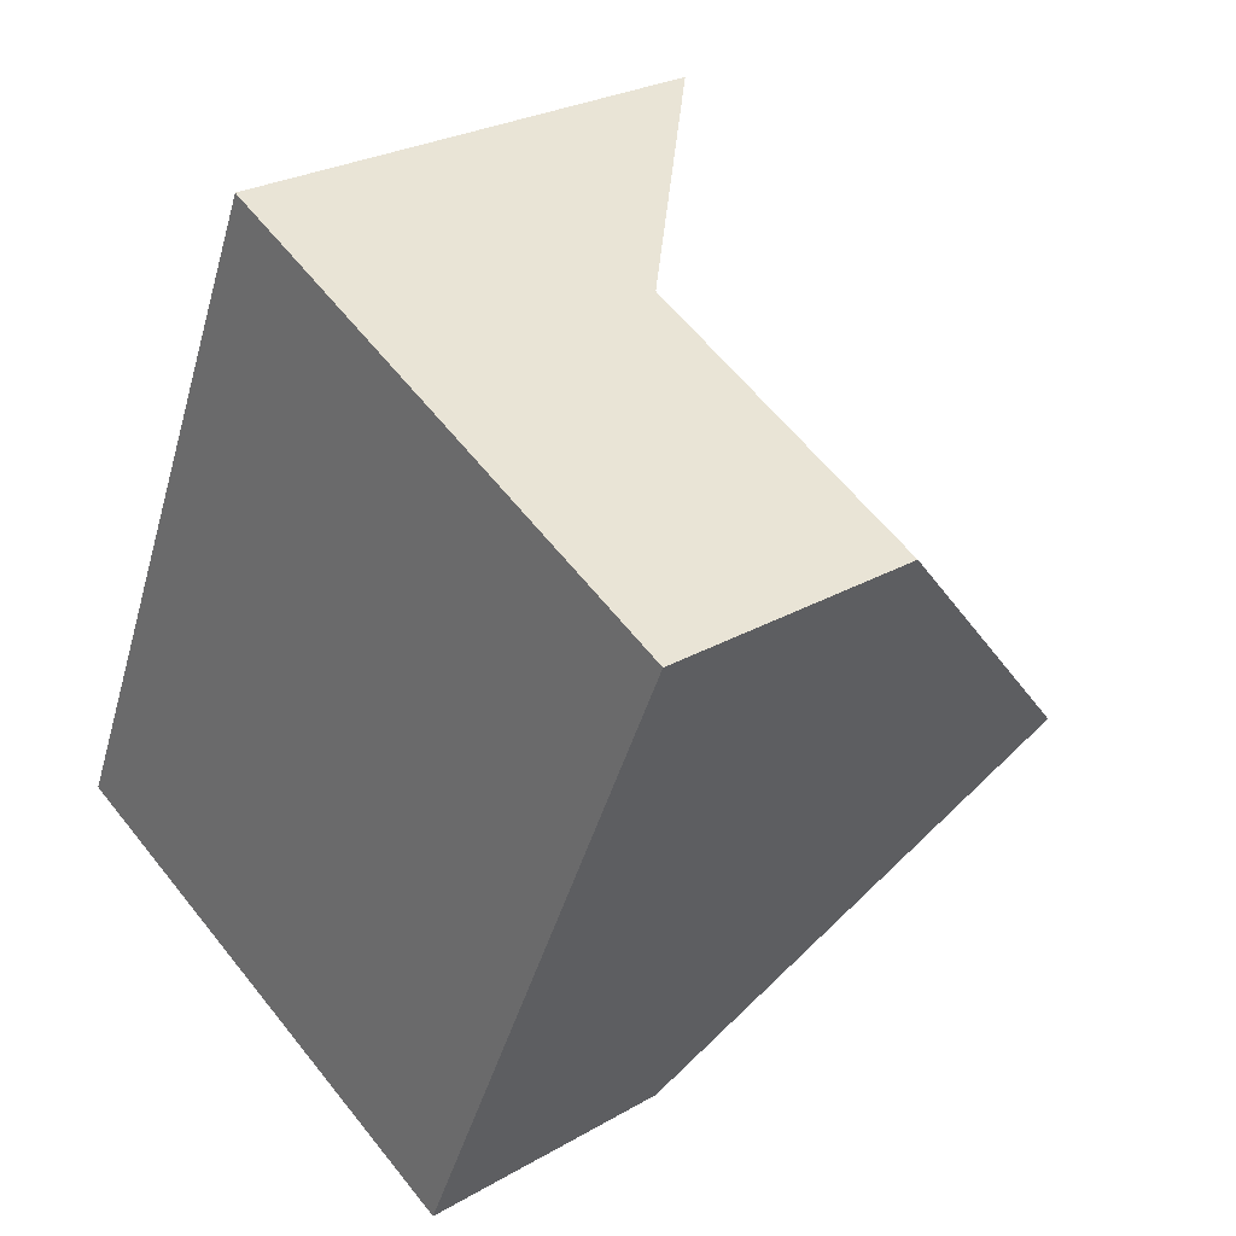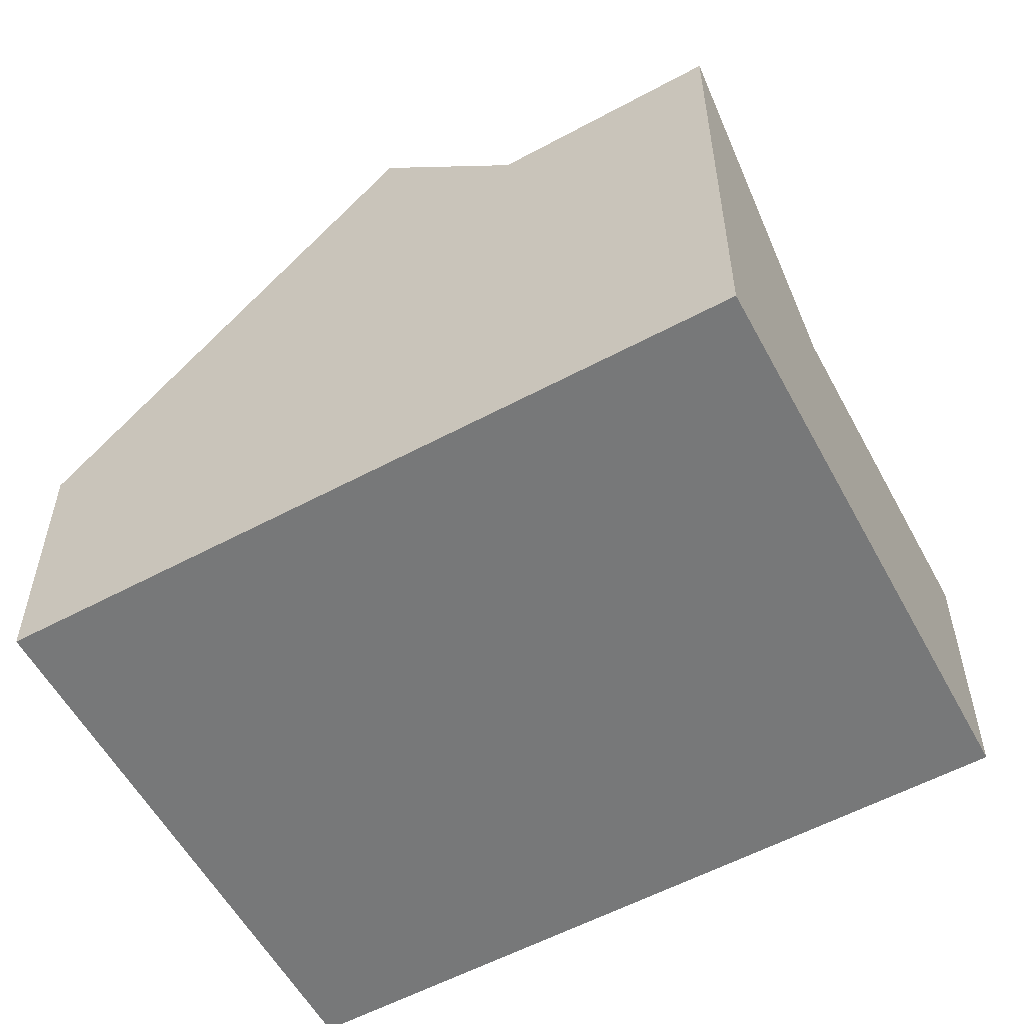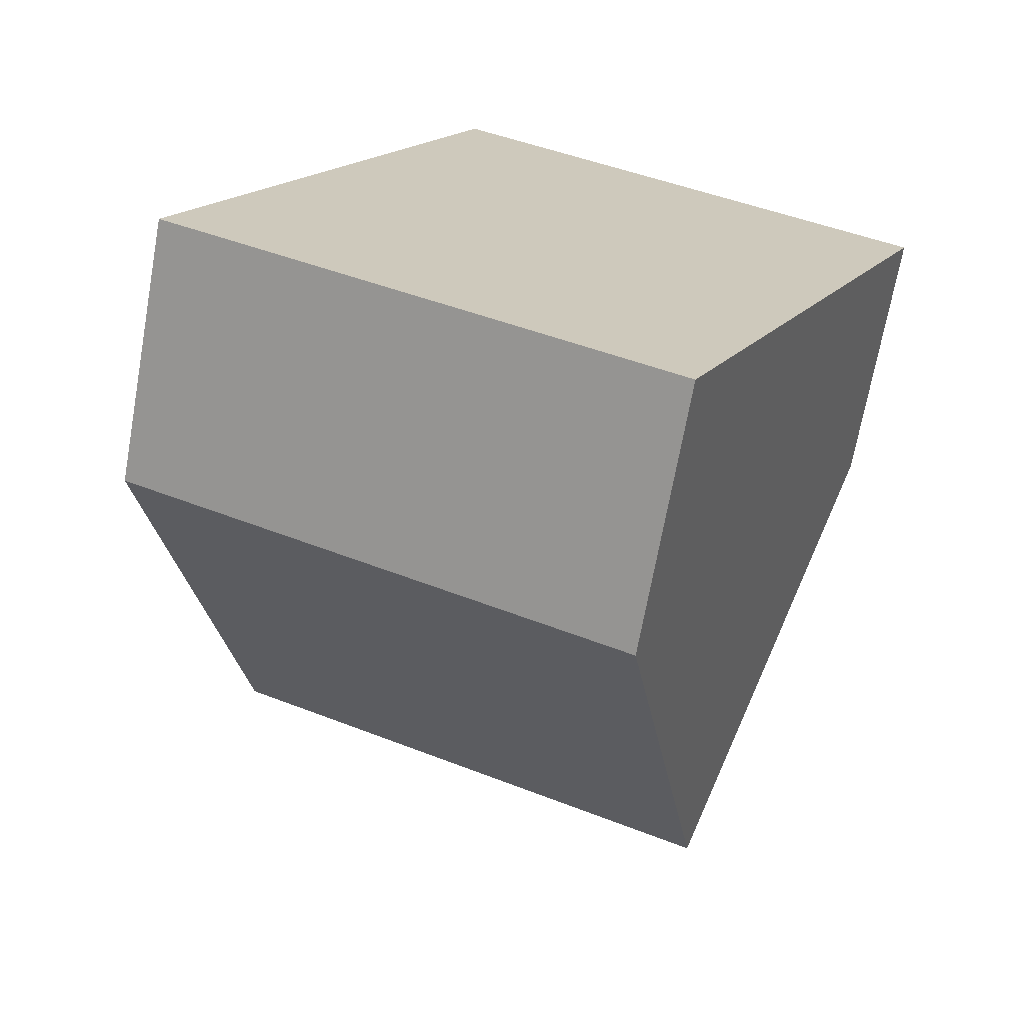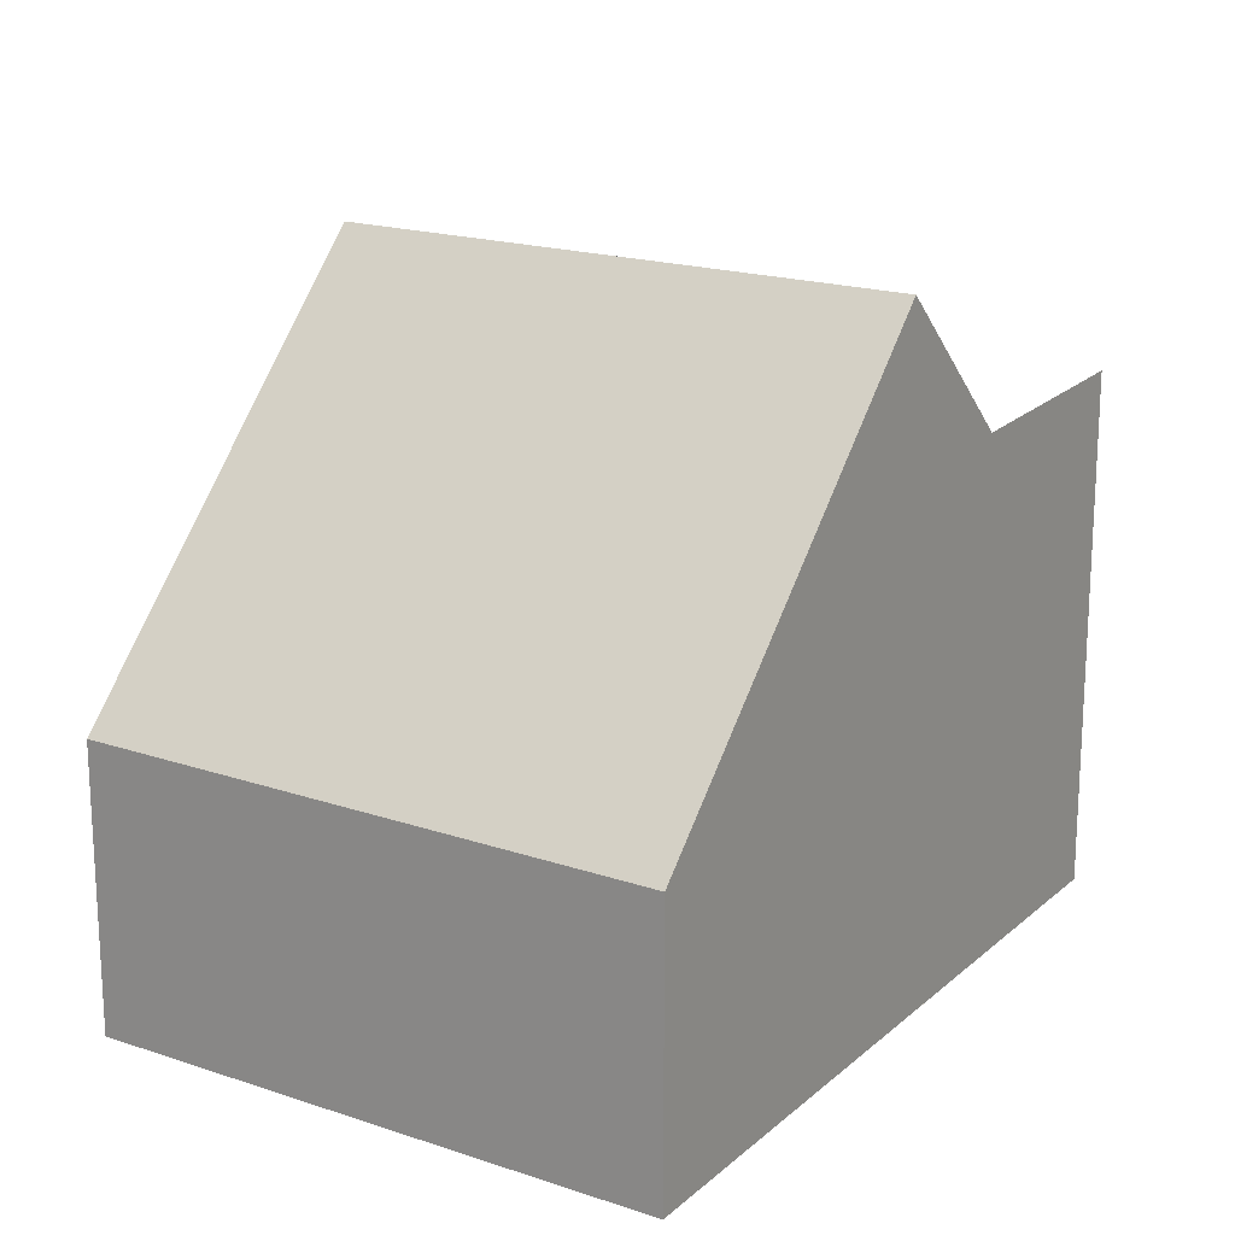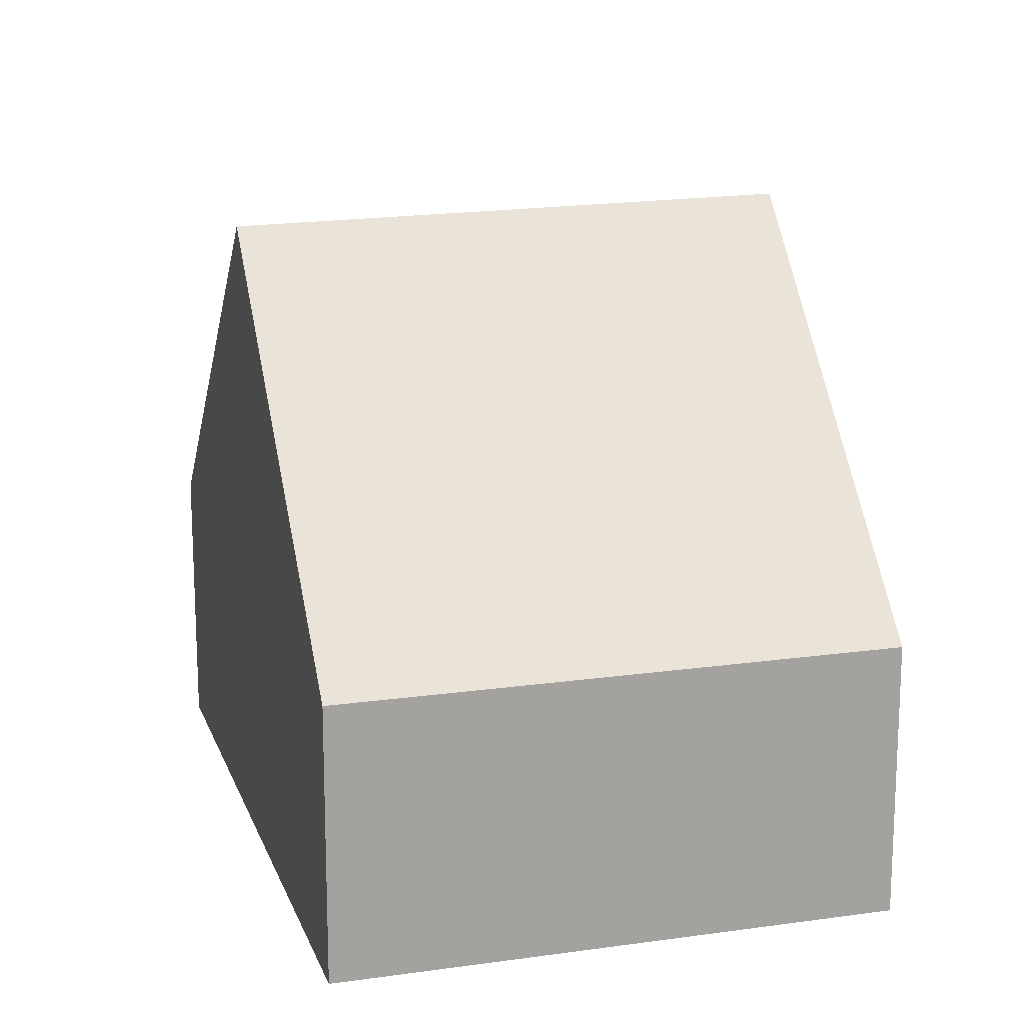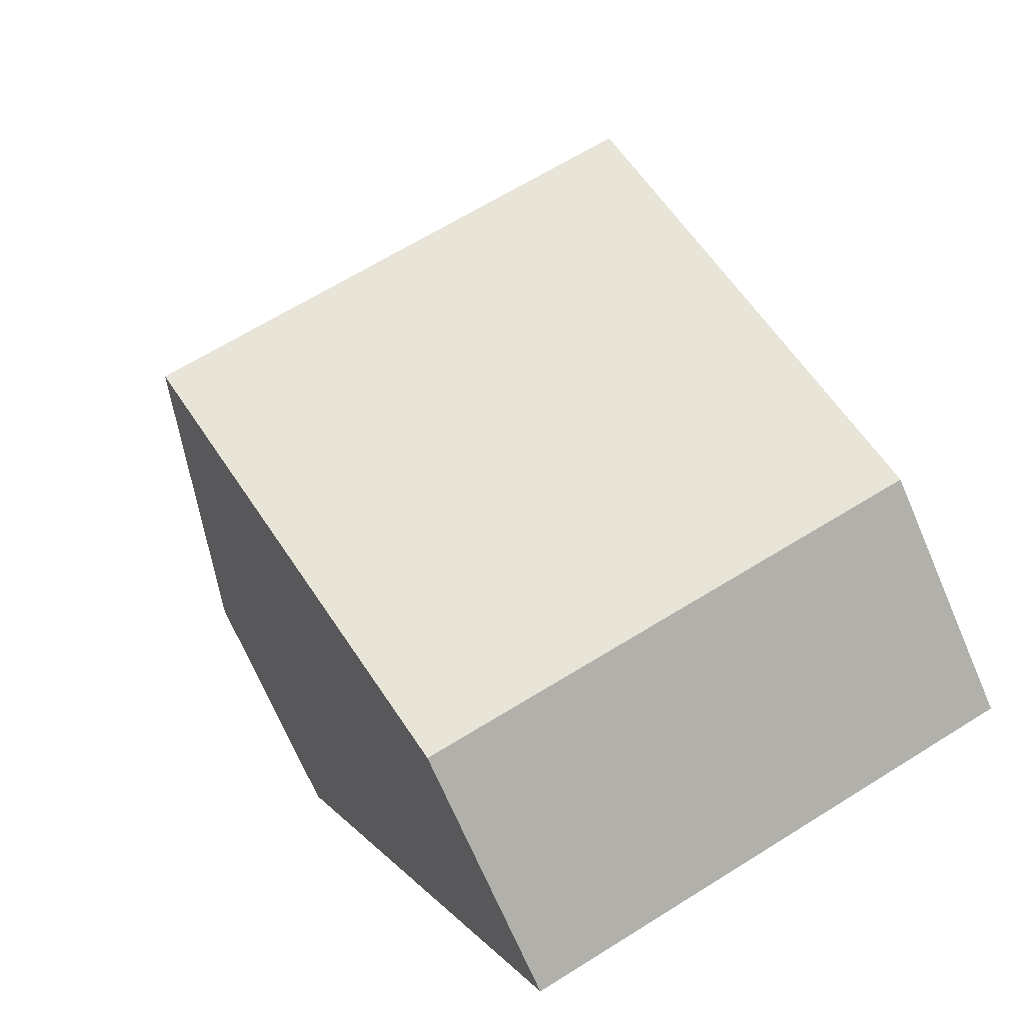
<metadata>
{"format":"obj","ext":"obj","renderer":"f3d","projection":"perspective","resolution":1024,"background":"white","views":[{"elev":26.5,"azim":47.8,"up":"+Z"},{"elev":-57.4,"azim":-37.2,"up":"+Y"},{"elev":-69.2,"azim":-10.2,"up":"+Z"},{"elev":19.5,"azim":-123.6,"up":"+Y"},{"elev":16.8,"azim":-172.2,"up":"+Y"},{"elev":-70.7,"azim":-156.8,"up":"+Z"}]}
</metadata>
<code>
v 2.343 0.01261 3.967
v 2.393 -0.04193 3.944
v 2.322 0.01162 3.918
v 2.322 0.01162 3.918
v 2.307 0.04737 3.885
v 2.271 -0.04193 3.804
v 2.343 0.01261 3.967
v 2.343 -0.1076 3.967
v 2.271 -0.1076 3.804
v 2.43 0.04611 3.83
v 2.394 -0.04193 3.749
v 2.271 -0.04193 3.804
v 2.394 -0.04193 3.749
v 2.394 -0.1076 3.749
v 2.271 -0.1076 3.804
v 2.394 -0.1076 3.749
v 2.466 -0.1076 3.91
v 2.343 -0.1076 3.967
v 2.271 -0.1076 3.804
v 2.466 -0.1076 3.91
v 2.466 -0.04193 3.91
v 2.393 -0.04193 3.944
v 2.343 -0.1076 3.967
v 2.343 0.01261 3.967
v 2.43 0.04611 3.83
v 2.466 -0.04193 3.91
v 2.466 -0.1076 3.91
v 2.394 -0.1076 3.749
v 2.394 -0.04193 3.749
f 1 2 3
f 4 5 6
f 7 4 6
f 8 7 6
f 8 6 9
f 10 11 6
f 10 6 5
f 12 13 14
f 12 14 15
f 16 17 18
f 16 18 19
f 20 21 22
f 20 22 23
f 23 22 24
f 21 10 5
f 21 5 3
f 21 3 2
f 25 26 27
f 25 27 28
f 25 28 29

</code>
